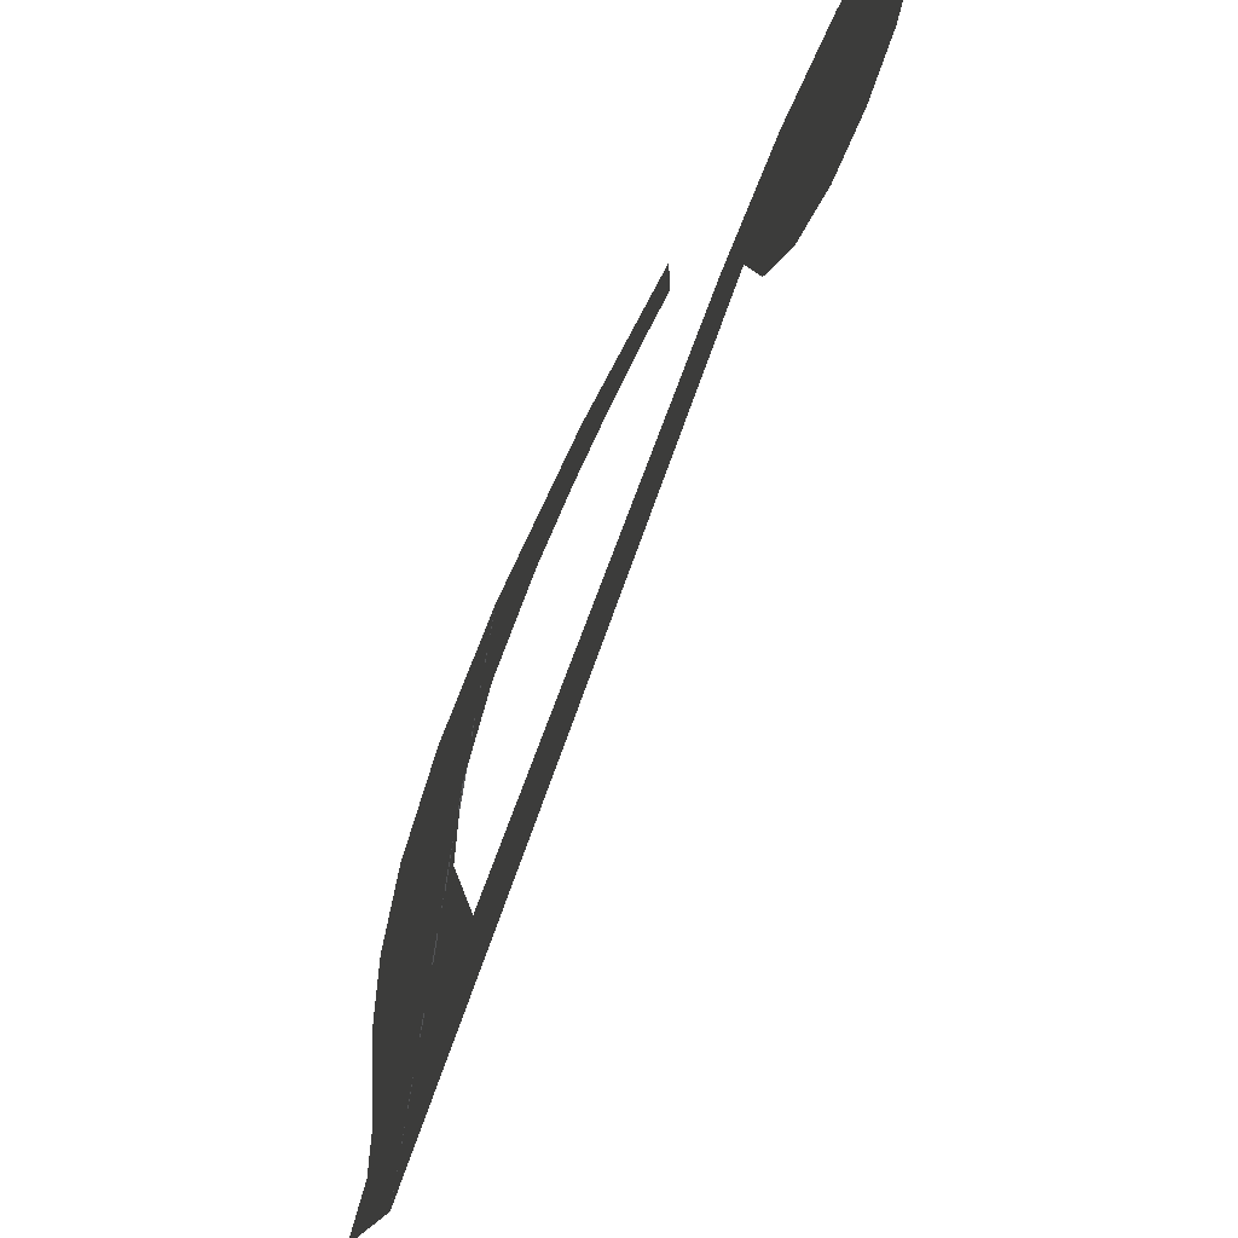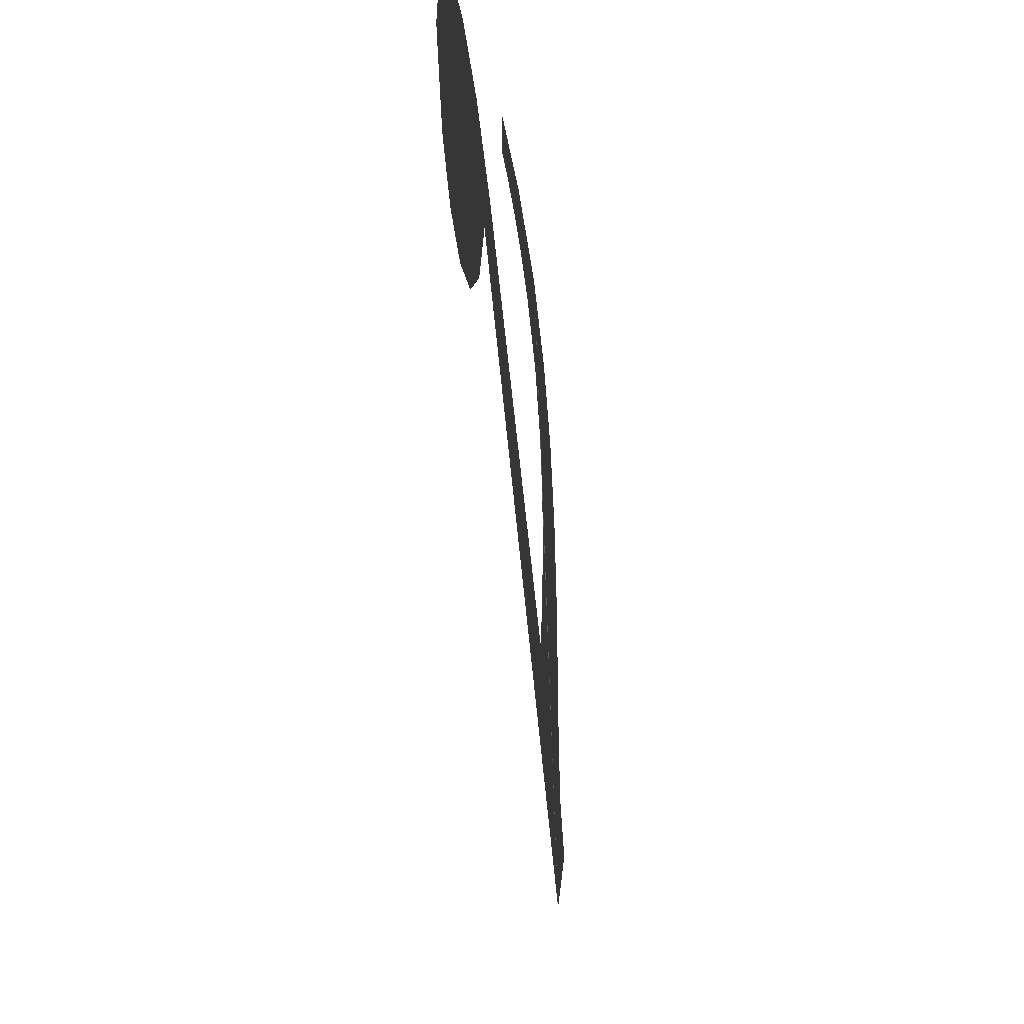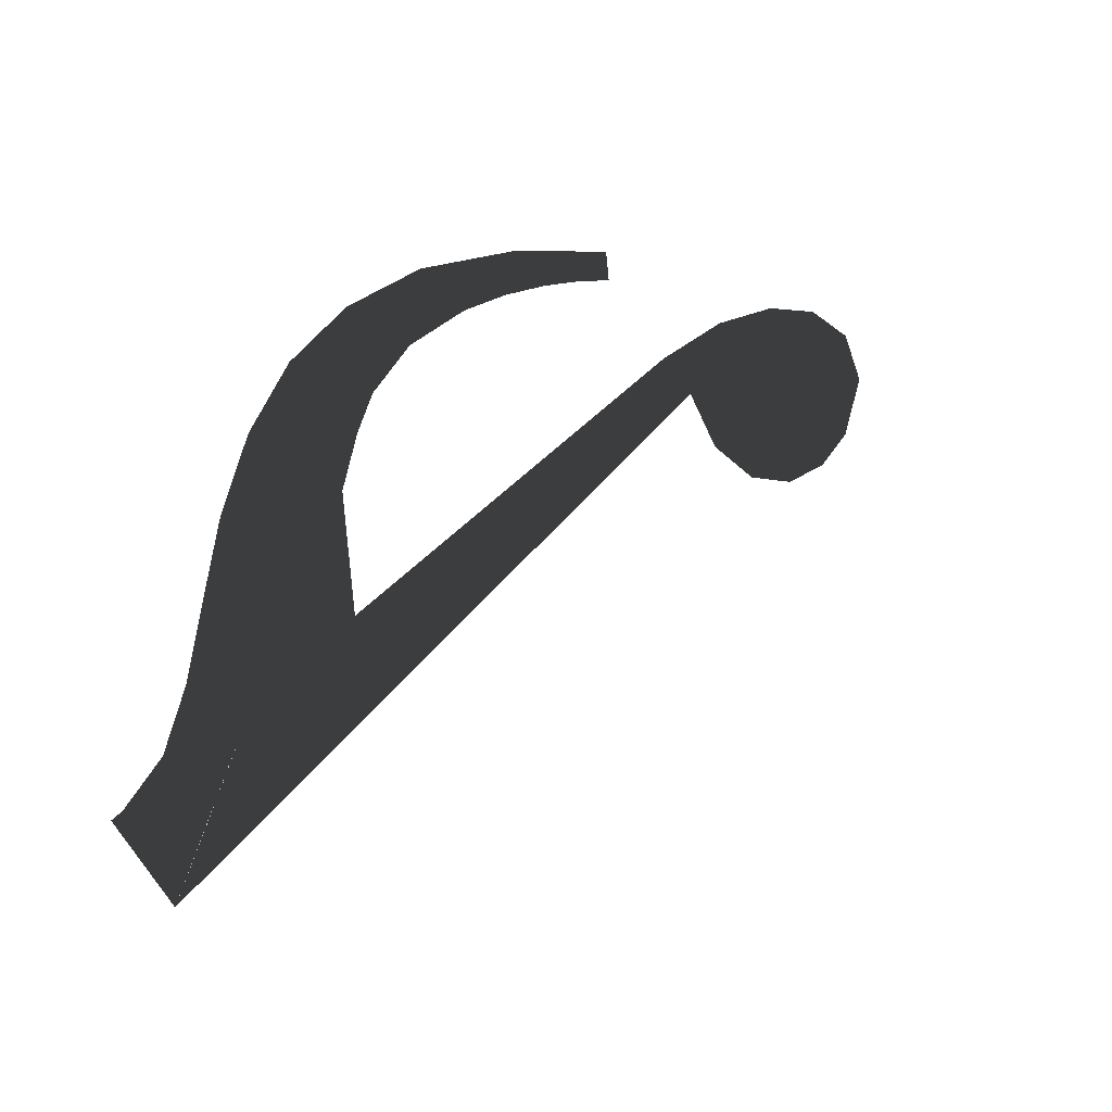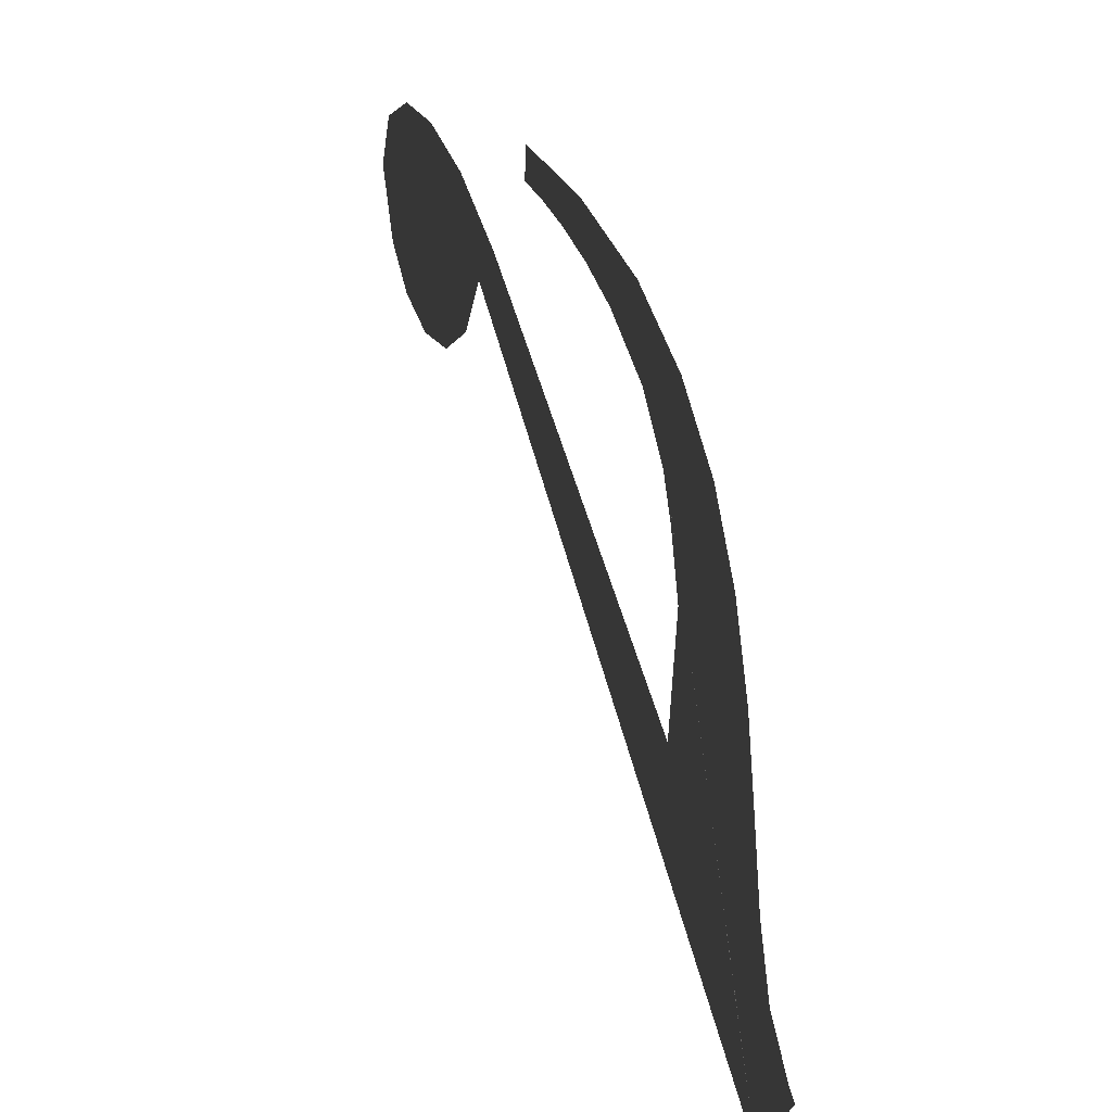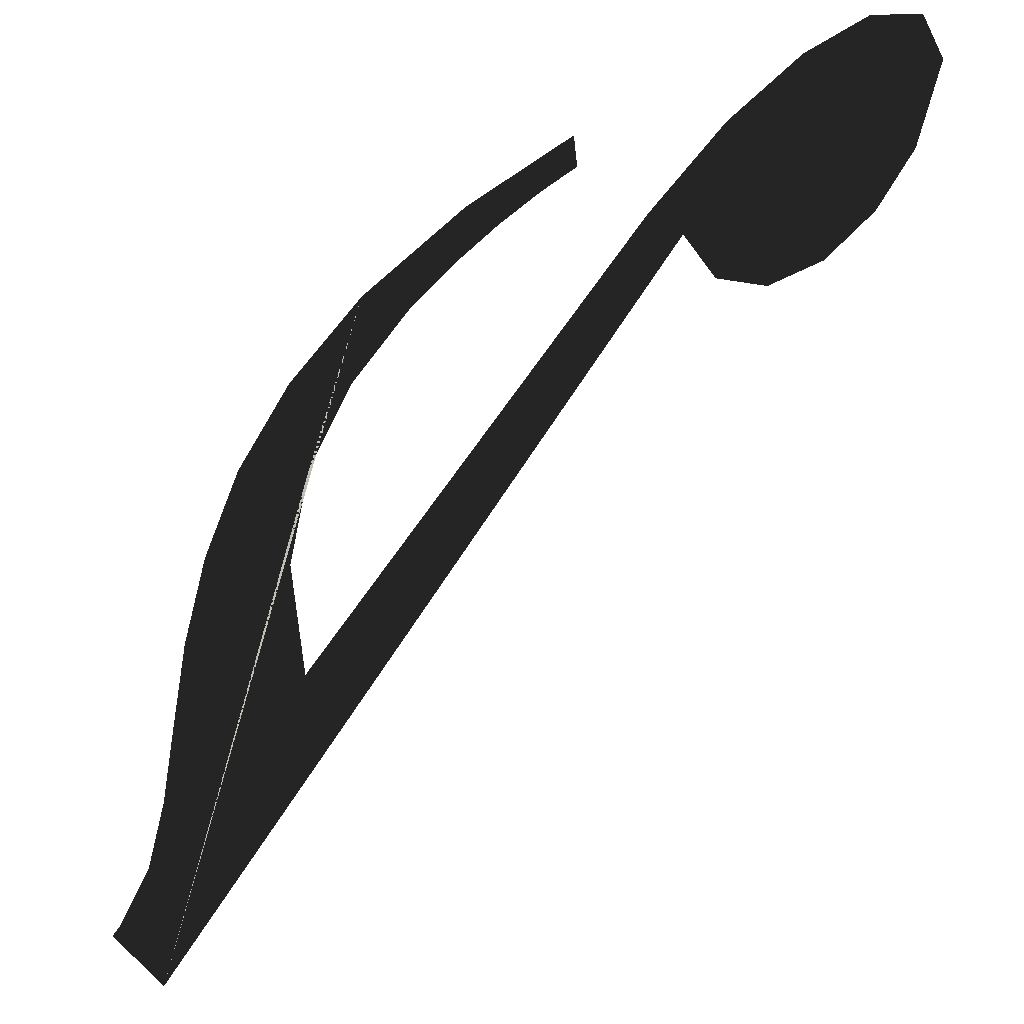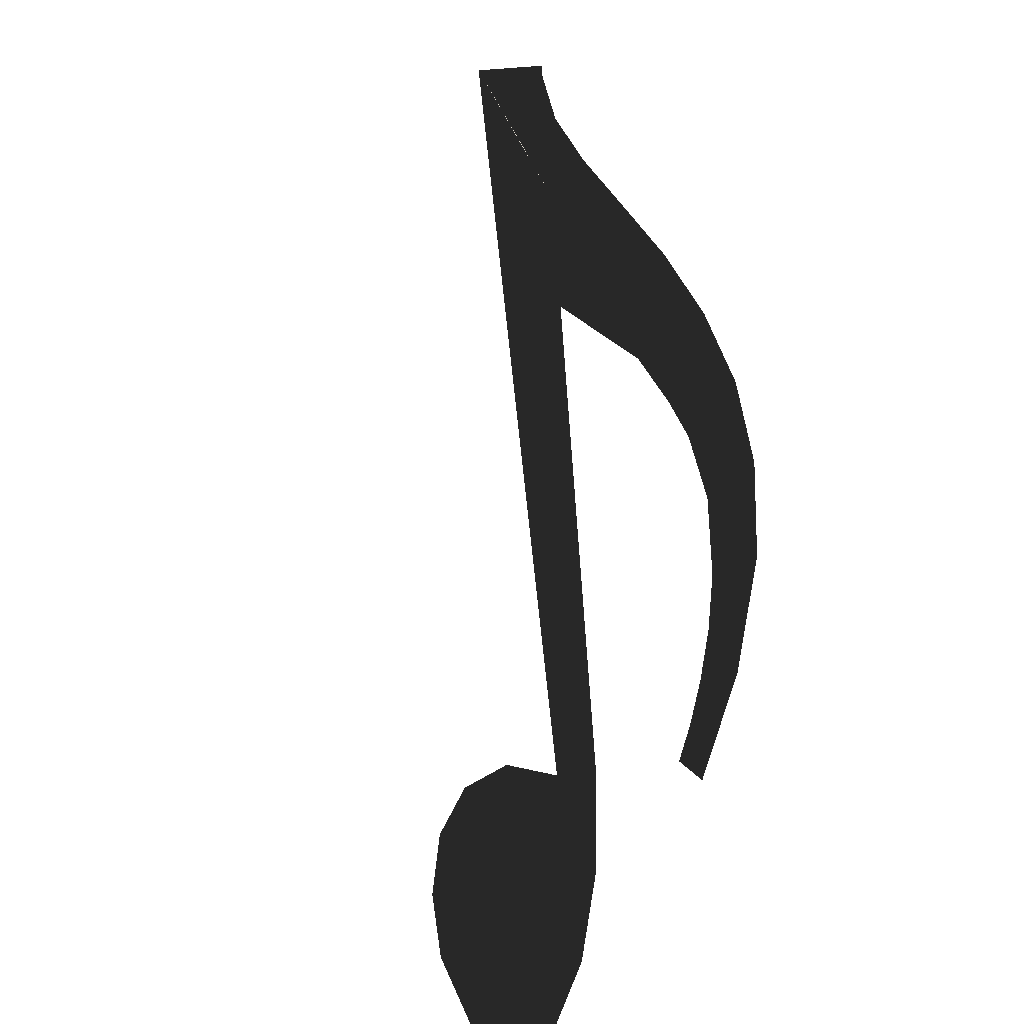
<metadata>
{"format":"obj","ext":"obj","renderer":"f3d","projection":"perspective","resolution":1024,"background":"white","views":[{"elev":56.7,"azim":121.9,"up":"+Z"},{"elev":1.1,"azim":-82.1,"up":"+Z"},{"elev":-31.0,"azim":137.4,"up":"+Z"},{"elev":1.4,"azim":65.8,"up":"+Z"},{"elev":-11.0,"azim":-156.8,"up":"+Z"},{"elev":70.8,"azim":-43.9,"up":"+Y"}]}
</metadata>
<code>
o KeyDHighlight
v 0.277 0.0151 -0.2618
v 0.2758 0.0151 -0.2735
v 0.2896 0.0151 -0.2809
v 0.3185 0.0151 -0.2827
v 0.3595 0.0151 -0.3112
v 0.4086 0.0151 -0.371
v 0.3883 0.0151 -0.3406
v 0.4216 0.0151 -0.4023
v 0.4291 0.0151 -0.4335
v 0.4329 0.0151 -0.463
v 0.4361 0.0151 -0.49
v 0.4417 0.0151 -0.5136
v 0.4341 0.0151 -0.5546
v 0.4558 0.0151 -0.5369
v 0.4526 0.0151 -0.5331
v 0.2075 0.0151 -0.3246
v 0.2257 0.0151 -0.3198
v 0.2371 0.0151 -0.3029
v 0.1878 0.0151 -0.318
v 0.1697 0.0151 -0.303
v 0.1556 0.0151 -0.2832
v 0.1454 0.0151 -0.2538
v 0.1517 0.0151 -0.2369
v 0.1697 0.0151 -0.2345
v 0.1933 0.0151 -0.2445
v 0.2209 0.0151 -0.2648
v 0.2498 0.0151 -0.294
v 0.3798 0.0151 -0.447
v 0.3865 0.0151 -0.407
v 0.3795 0.0151 -0.3723
v 0.3628 0.0151 -0.3429
v 0.3408 0.0151 -0.3185
v 0.323 0.0151 -0.3033
v 0.3056 0.0151 -0.2908
g KeyDHighlight
f 1 2 3
f 4 1 3
f 5 4 3
f 6 7 5
f 8 6 5
f 9 8 5
f 10 9 5
f 11 10 5
f 12 11 5
f 13 14 15
f 13 15 12
f 13 12 5
f 16 17 18
f 19 16 18
f 20 19 18
f 21 20 18
f 22 21 18
f 23 22 18
f 24 23 18
f 25 24 18
f 25 18 13
f 26 25 13
f 27 26 13
f 28 27 13
f 29 28 13
f 30 29 13
f 30 13 5
f 31 30 5
f 32 31 5
f 33 32 5
f 34 33 5
f 3 34 5

</code>
